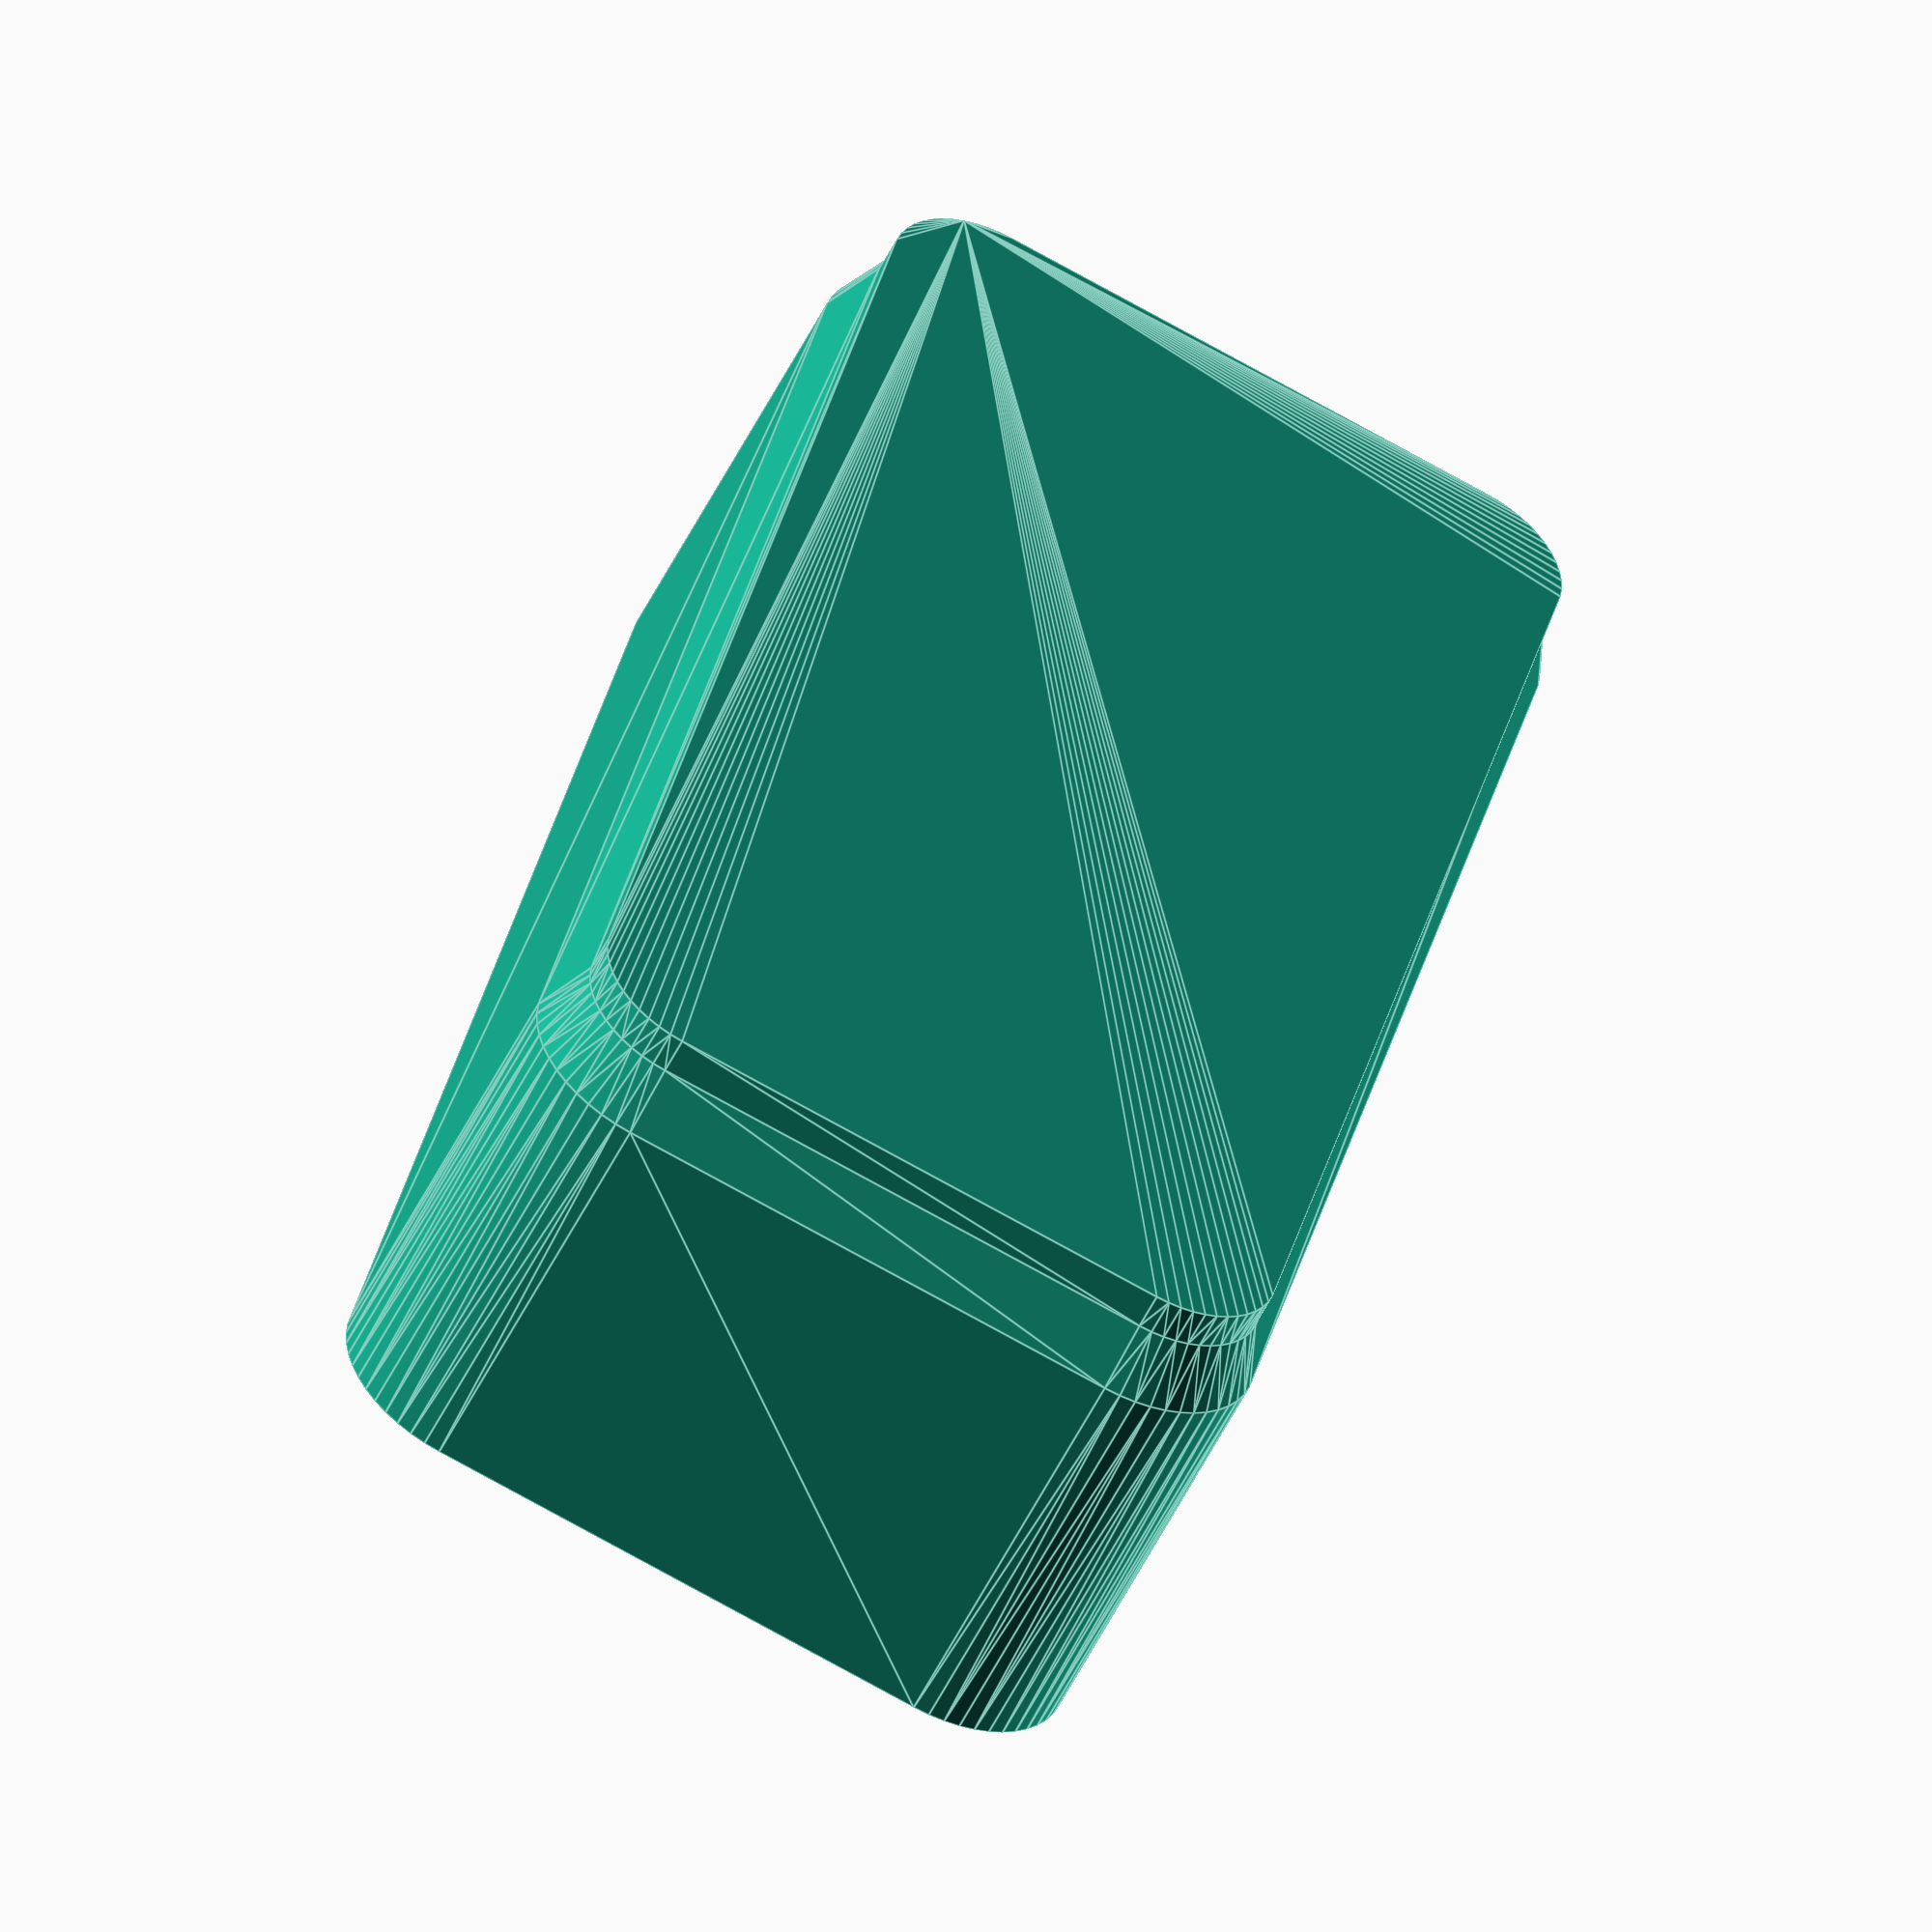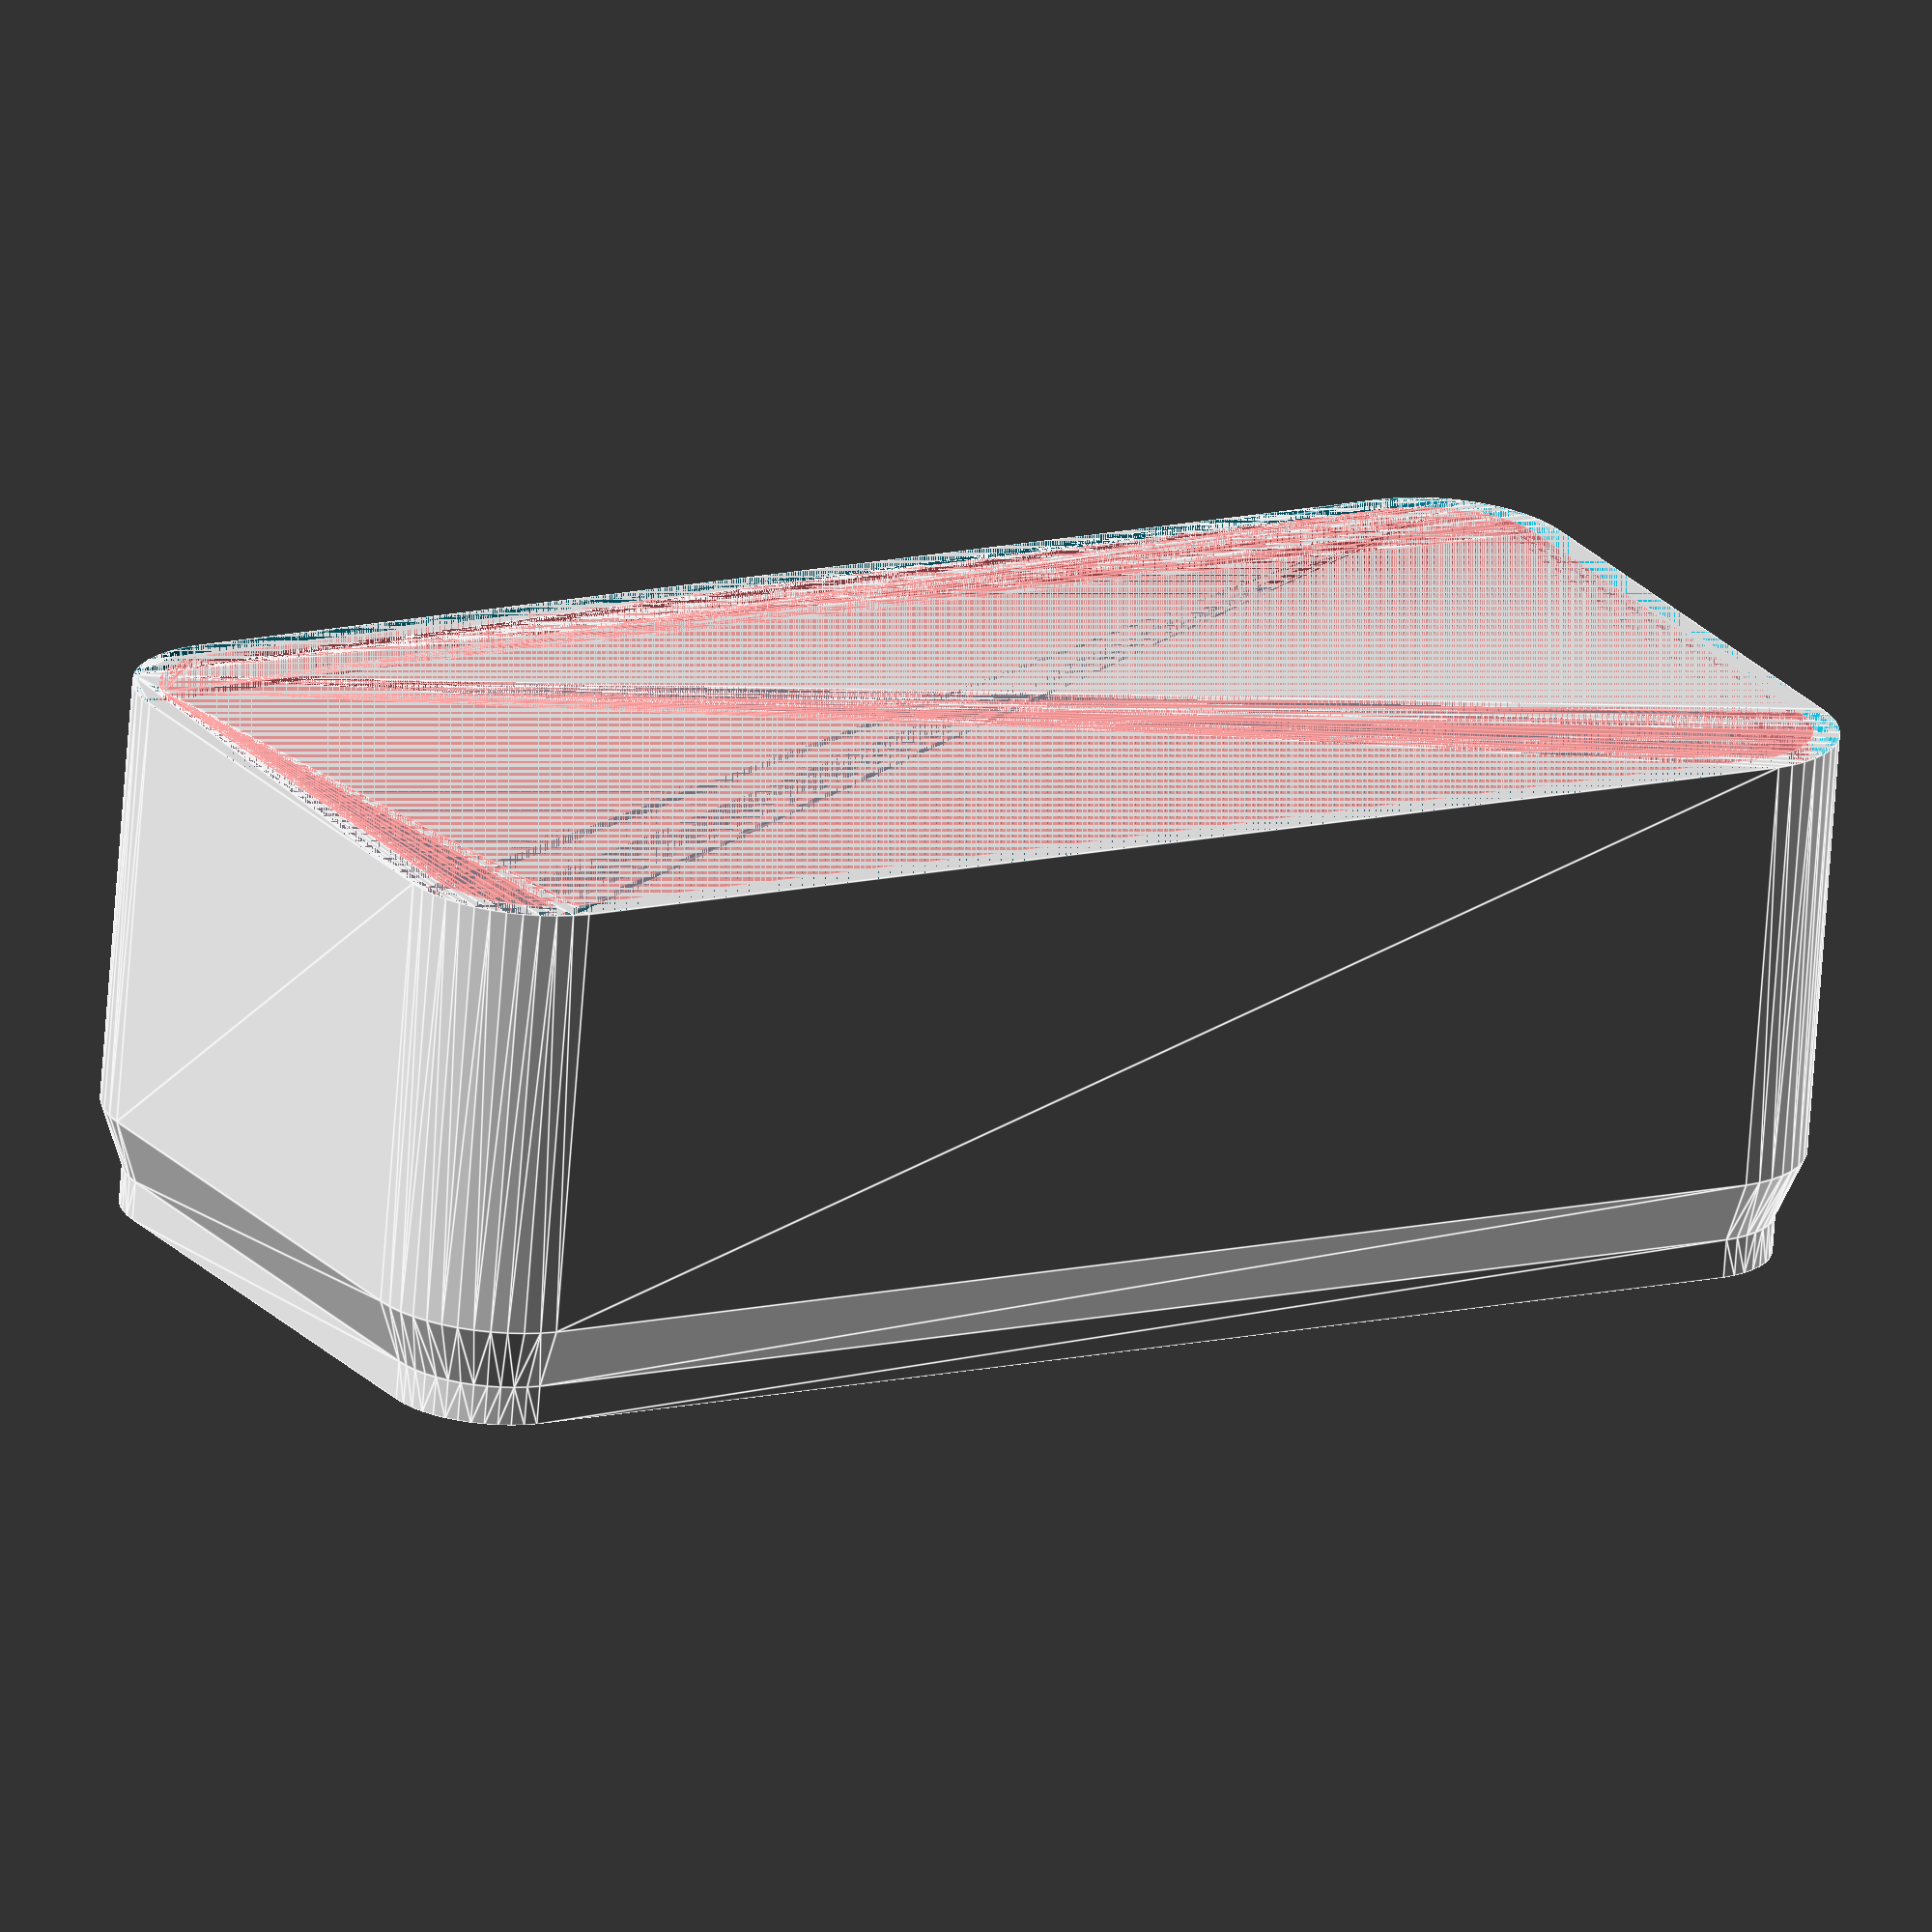
<openscad>
$fn = 50;


difference() {
	union() {
		translate(v = [0, 0, 4.0000000000]) {
			hull() {
				translate(v = [-25.0000000000, 10.0000000000, 0]) {
					cylinder(h = 16.5000000000, r = 5);
				}
				translate(v = [25.0000000000, 10.0000000000, 0]) {
					cylinder(h = 16.5000000000, r = 5);
				}
				translate(v = [-25.0000000000, -10.0000000000, 0]) {
					cylinder(h = 16.5000000000, r = 5);
				}
				translate(v = [25.0000000000, -10.0000000000, 0]) {
					cylinder(h = 16.5000000000, r = 5);
				}
			}
		}
		hull() {
			translate(v = [-25.0000000000, 10.0000000000, 0]) {
				cylinder(h = 1.5000000000, r = 4);
			}
			translate(v = [25.0000000000, 10.0000000000, 0]) {
				cylinder(h = 1.5000000000, r = 4);
			}
			translate(v = [-25.0000000000, -10.0000000000, 0]) {
				cylinder(h = 1.5000000000, r = 4);
			}
			translate(v = [25.0000000000, -10.0000000000, 0]) {
				cylinder(h = 1.5000000000, r = 4);
			}
		}
		translate(v = [0, 0, 1.5000000000]) {
			hull() {
				translate(v = [-25.0000000000, 10.0000000000, 0]) {
					cylinder(h = 2.5000000000, r1 = 4, r2 = 5.0000000000);
				}
				translate(v = [25.0000000000, 10.0000000000, 0]) {
					cylinder(h = 2.5000000000, r1 = 4, r2 = 5.0000000000);
				}
				translate(v = [-25.0000000000, -10.0000000000, 0]) {
					cylinder(h = 2.5000000000, r1 = 4, r2 = 5.0000000000);
				}
				translate(v = [25.0000000000, -10.0000000000, 0]) {
					cylinder(h = 2.5000000000, r1 = 4, r2 = 5.0000000000);
				}
			}
		}
	}
	union() {
		translate(v = [0, 0, 4.0000000000]) {
			#hull() {
				translate(v = [-25.0000000000, 10.0000000000, 0]) {
					cylinder(h = 16.5000000000, r = 4);
				}
				translate(v = [25.0000000000, 10.0000000000, 0]) {
					cylinder(h = 16.5000000000, r = 4);
				}
				translate(v = [-25.0000000000, -10.0000000000, 0]) {
					cylinder(h = 16.5000000000, r = 4);
				}
				translate(v = [25.0000000000, -10.0000000000, 0]) {
					cylinder(h = 16.5000000000, r = 4);
				}
			}
		}
		translate(v = [0, 0, 18]) {
			hull() {
				translate(v = [-25.0000000000, 10.0000000000, 0]) {
					cylinder(h = 2.5000000000, r1 = 4, r2 = 5.0000000000);
				}
				translate(v = [25.0000000000, 10.0000000000, 0]) {
					cylinder(h = 2.5000000000, r1 = 4, r2 = 5.0000000000);
				}
				translate(v = [-25.0000000000, -10.0000000000, 0]) {
					cylinder(h = 2.5000000000, r1 = 4, r2 = 5.0000000000);
				}
				translate(v = [25.0000000000, -10.0000000000, 0]) {
					cylinder(h = 2.5000000000, r1 = 4, r2 = 5.0000000000);
				}
			}
		}
		translate(v = [0, 0, 1.5000000000]) {
			#hull() {
				translate(v = [-25.0000000000, 10.0000000000, 0]) {
					cylinder(h = 2.5000000000, r1 = 3, r2 = 4.0000000000);
				}
				translate(v = [25.0000000000, 10.0000000000, 0]) {
					cylinder(h = 2.5000000000, r1 = 3, r2 = 4.0000000000);
				}
				translate(v = [-25.0000000000, -10.0000000000, 0]) {
					cylinder(h = 2.5000000000, r1 = 3, r2 = 4.0000000000);
				}
				translate(v = [25.0000000000, -10.0000000000, 0]) {
					cylinder(h = 2.5000000000, r1 = 3, r2 = 4.0000000000);
				}
			}
		}
	}
}
</openscad>
<views>
elev=232.5 azim=76.5 roll=25.4 proj=o view=edges
elev=70.0 azim=150.7 roll=355.8 proj=o view=edges
</views>
